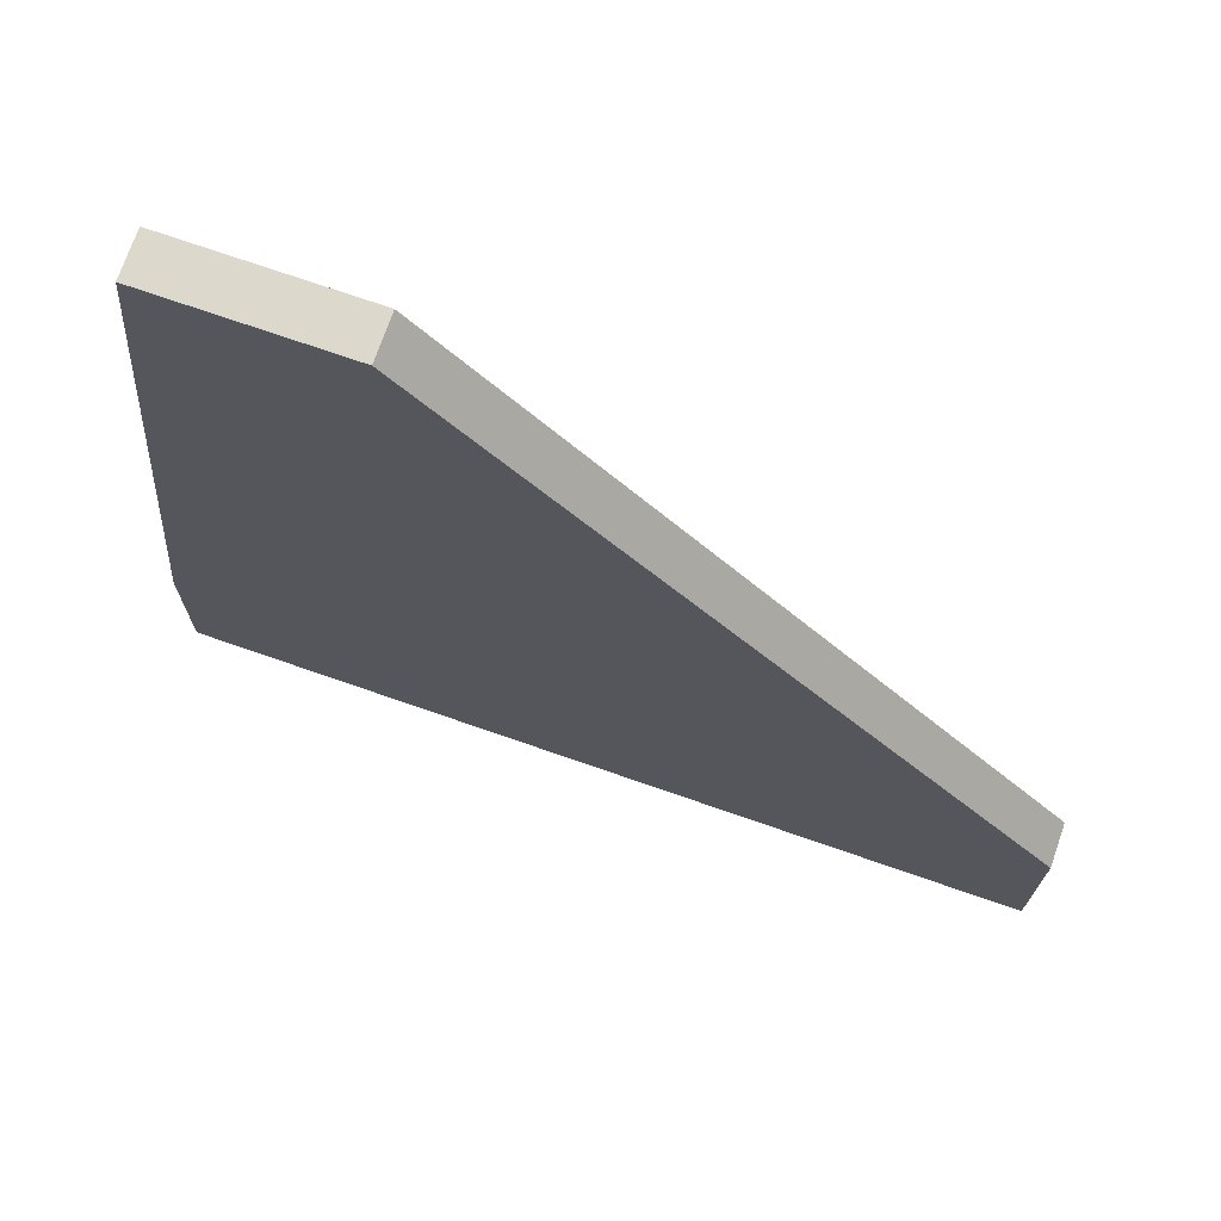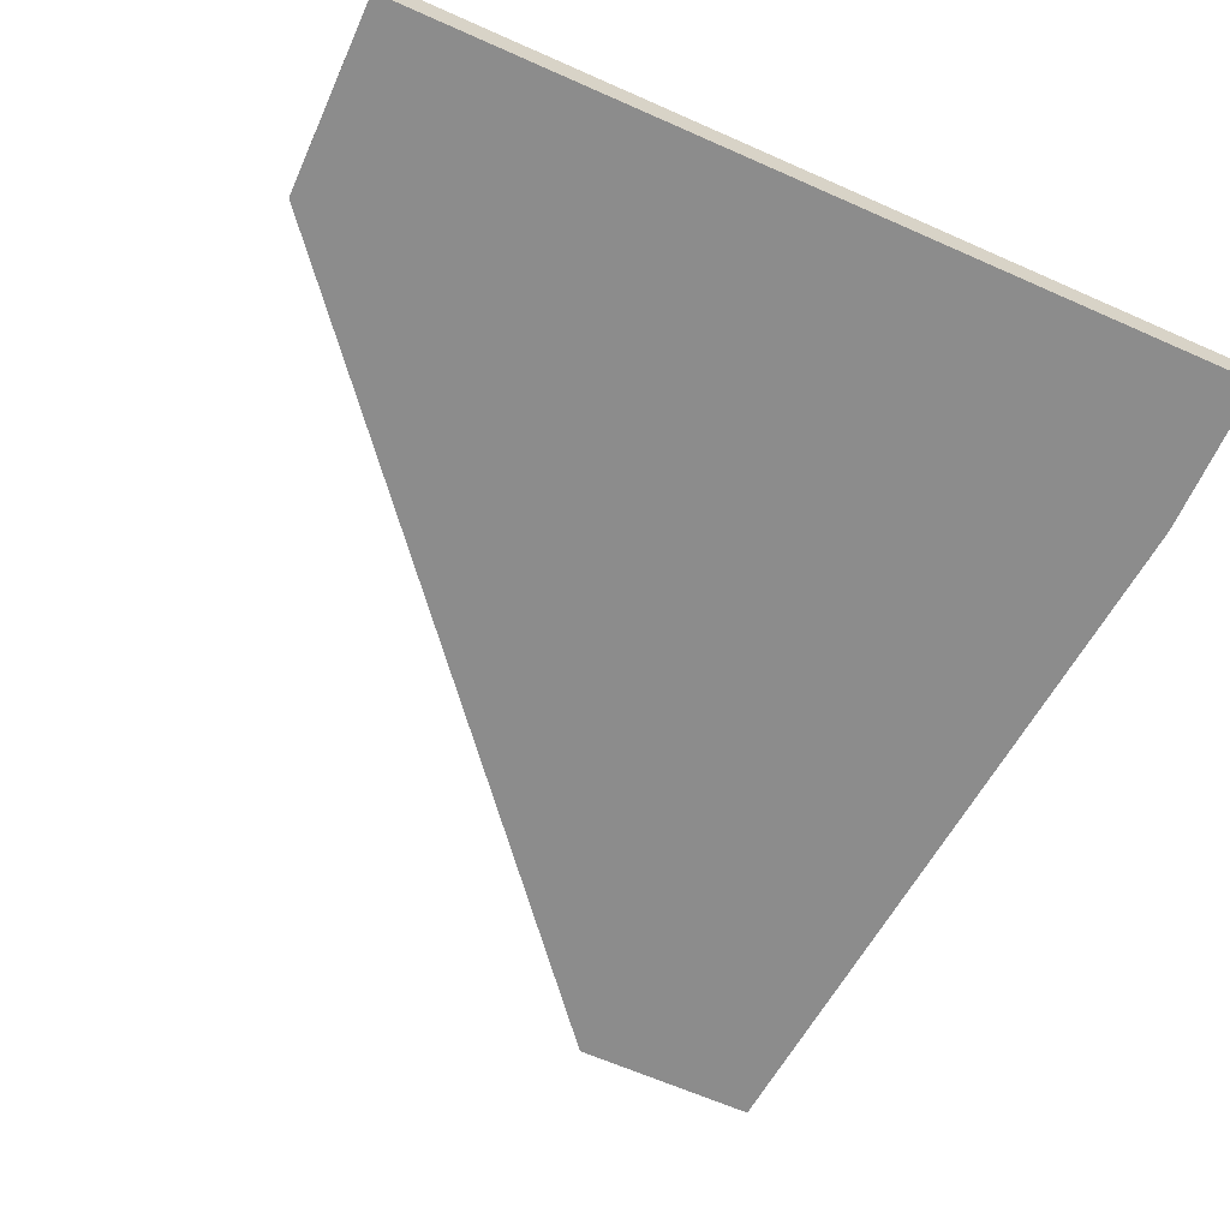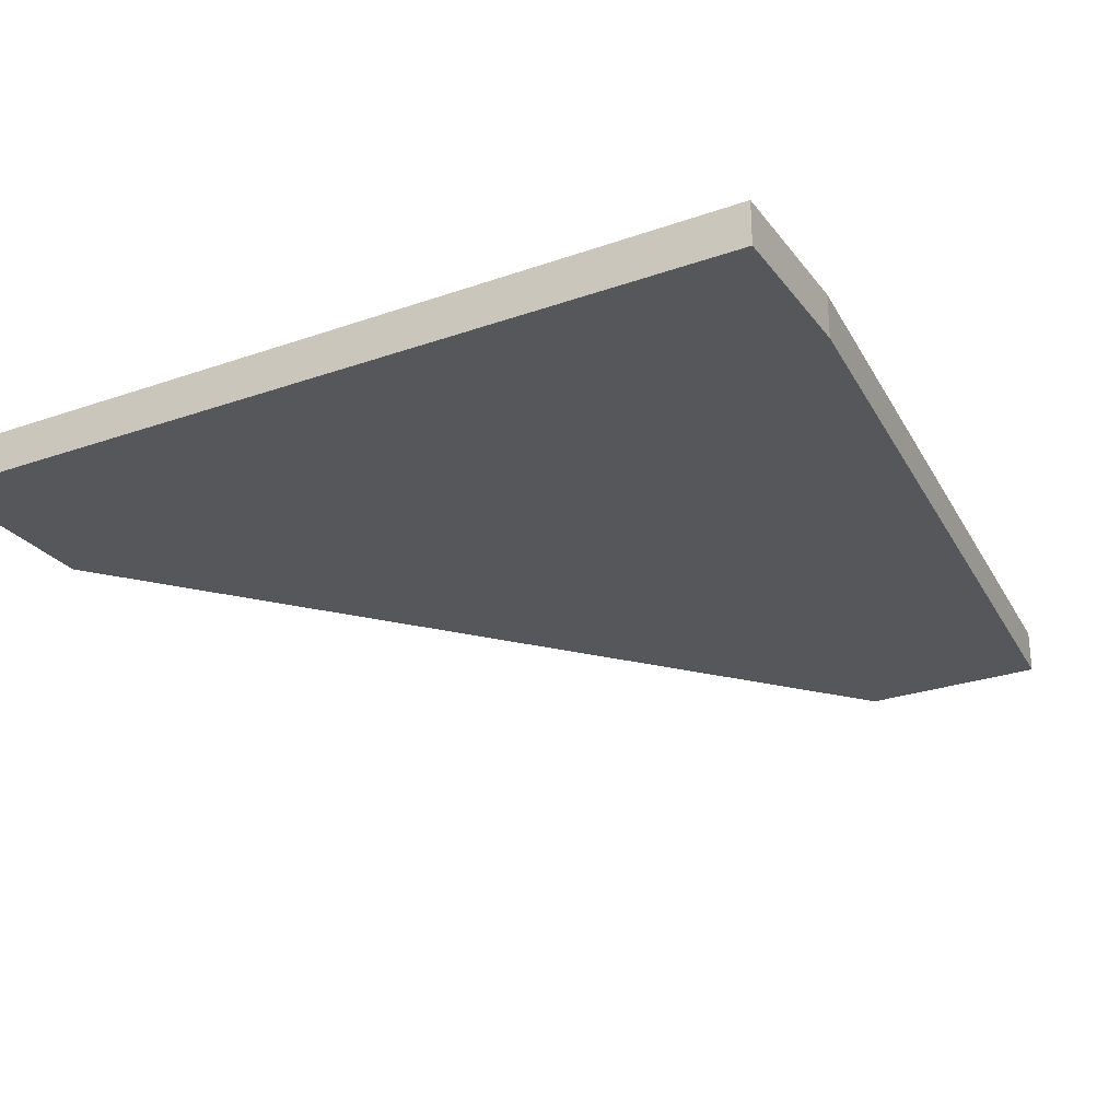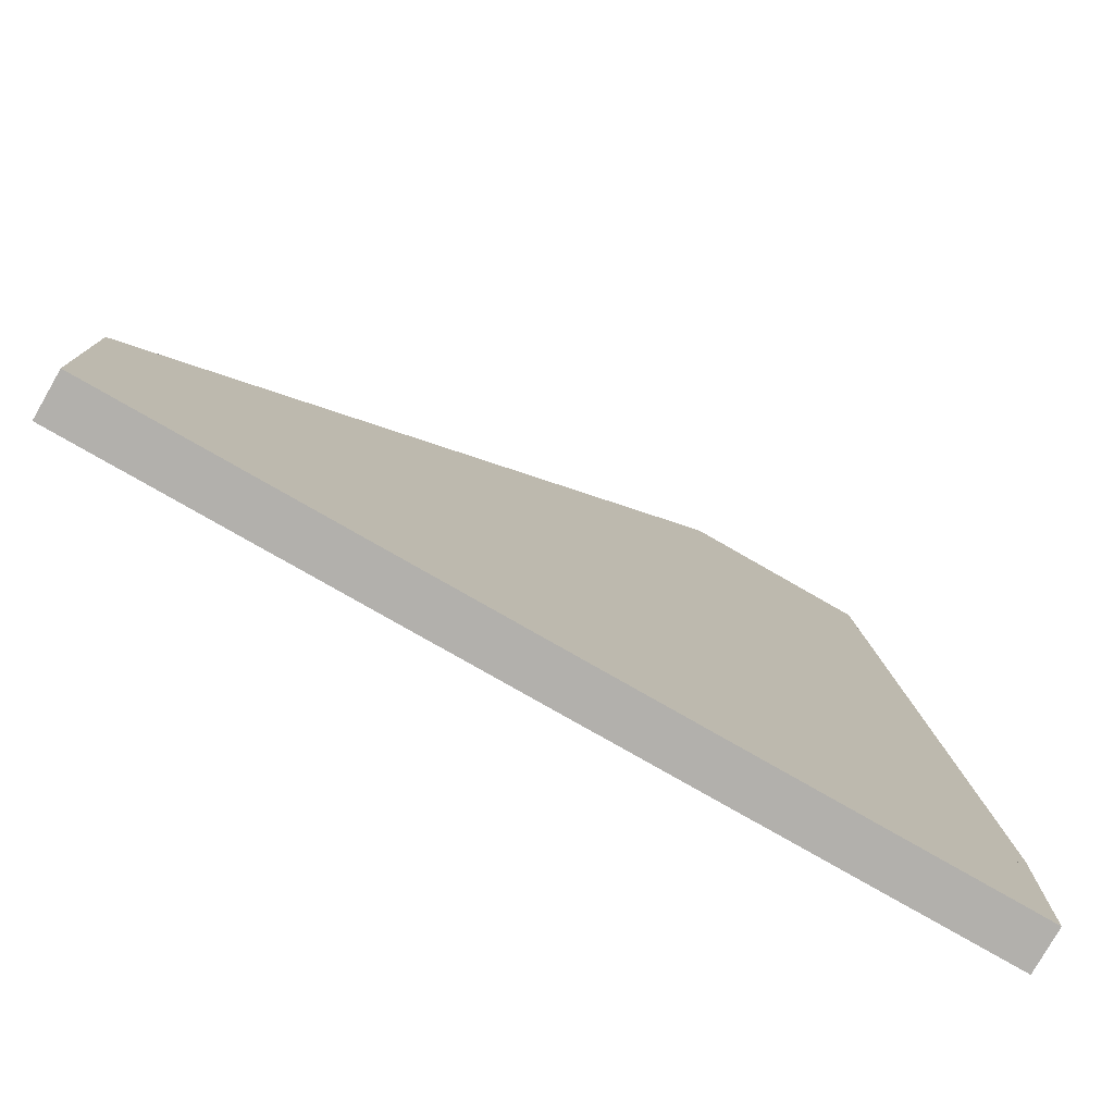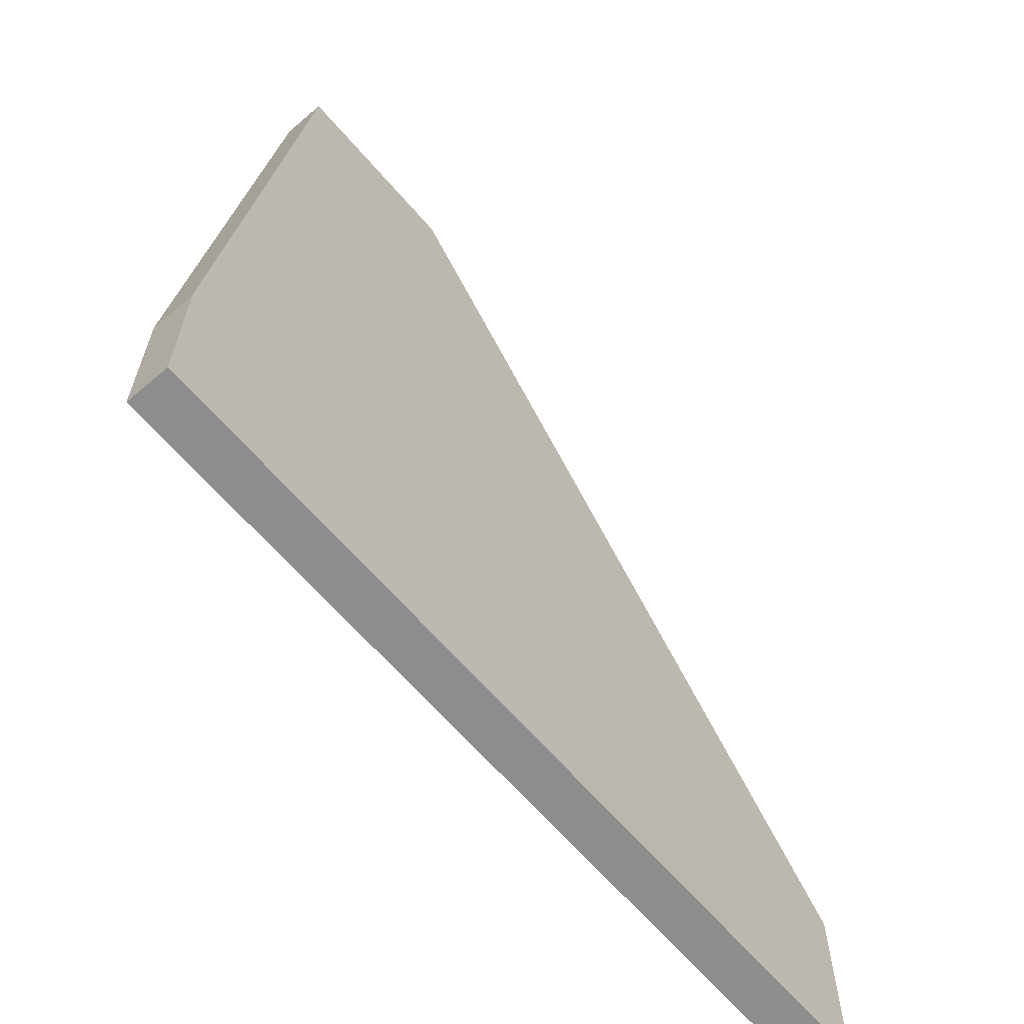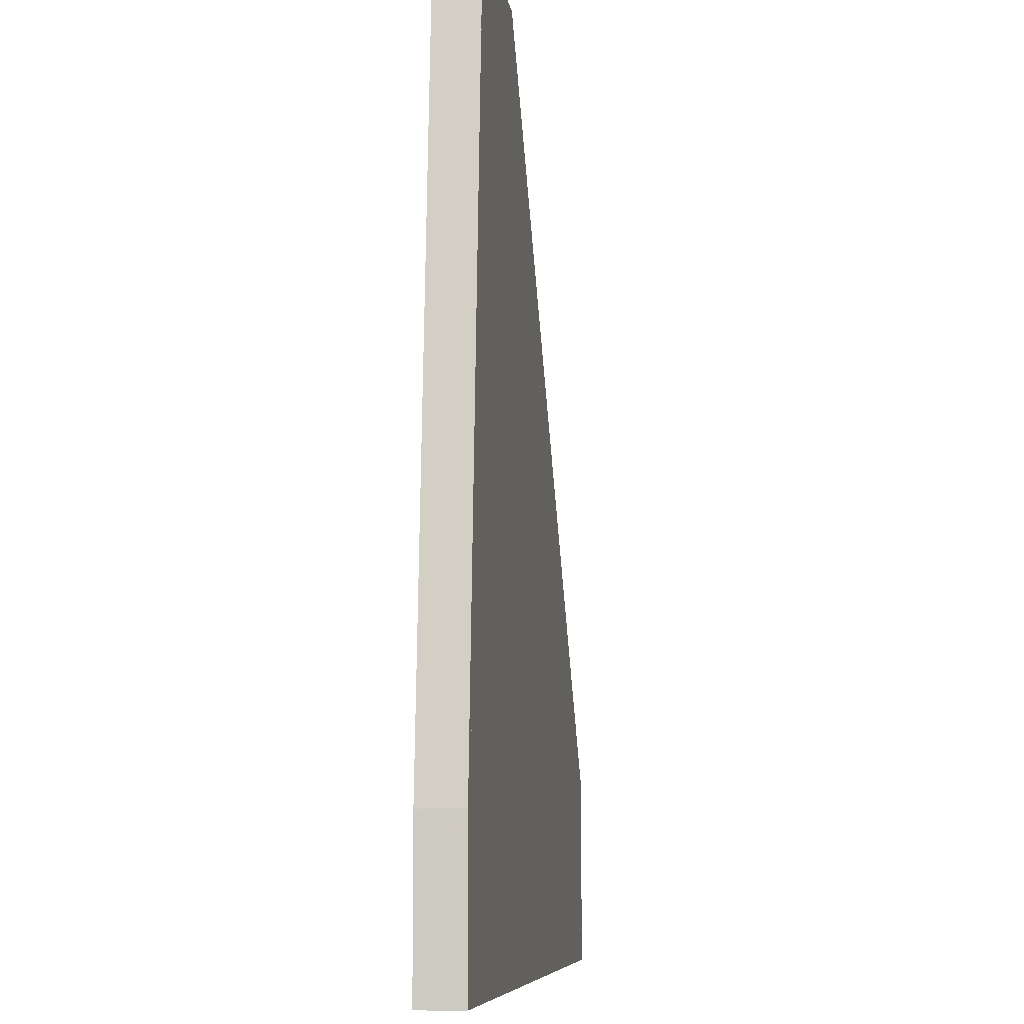
<metadata>
{"format":"obj","ext":"obj","renderer":"f3d","projection":"perspective","resolution":1024,"background":"white","views":[{"elev":72.7,"azim":-160.8,"up":"+Y"},{"elev":-64.2,"azim":-24.1,"up":"+Z"},{"elev":-26.7,"azim":28.8,"up":"+Z"},{"elev":-78.6,"azim":-29.8,"up":"+Y"},{"elev":-64.7,"azim":130.8,"up":"+Y"},{"elev":-7.7,"azim":97.7,"up":"+Y"}]}
</metadata>
<code>
v 0.6321 0.07361 0.5175
v 0.6321 0.07361 0.5165
v 0.6321 0.0772 0.5175
v 0.6321 0.0772 0.5165
v 0.6305 0.09419 0.5175
v 0.6305 0.09419 0.5165
v 0.6129 0.07361 0.5175
v 0.6129 0.07361 0.5165
v 0.6129 0.07801 0.5175
v 0.6129 0.07801 0.5165
v 0.6262 0.09419 0.5175
v 0.6262 0.09419 0.5165
f 6 2 4
f 5 3 1
f 2 1 4
f 4 1 3
f 6 4 3
f 6 3 5
f 2 6 5
f 2 5 1
f 6 8 12
f 5 11 7
f 8 7 12
f 12 7 11
f 6 12 11
f 6 11 5
f 8 6 5
f 8 5 7
f 12 8 10
f 11 9 7
f 8 7 10
f 10 7 9
f 12 10 9
f 12 9 11
f 8 12 11
f 8 11 7
f 2 8 6
f 1 5 7
f 8 7 6
f 6 7 5
f 2 6 5
f 2 5 1
f 8 2 1
f 8 1 7

</code>
